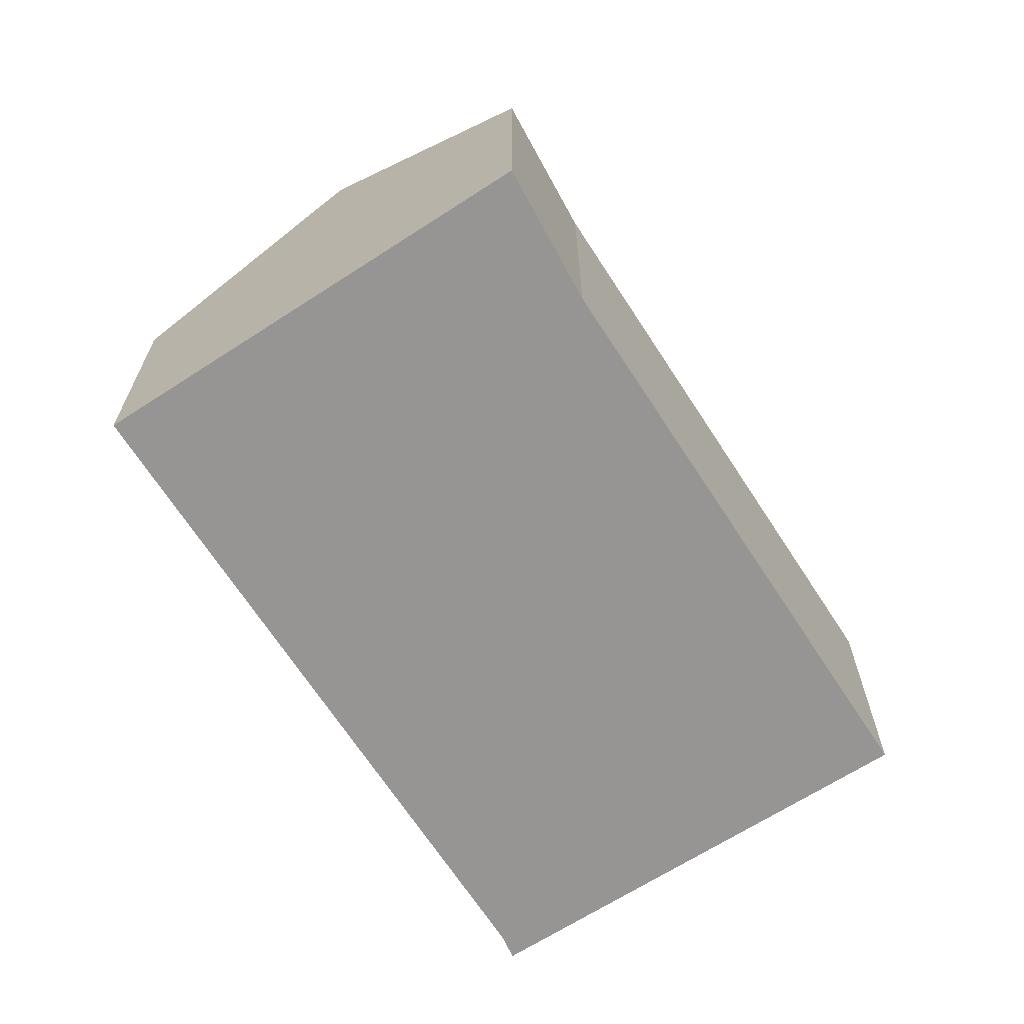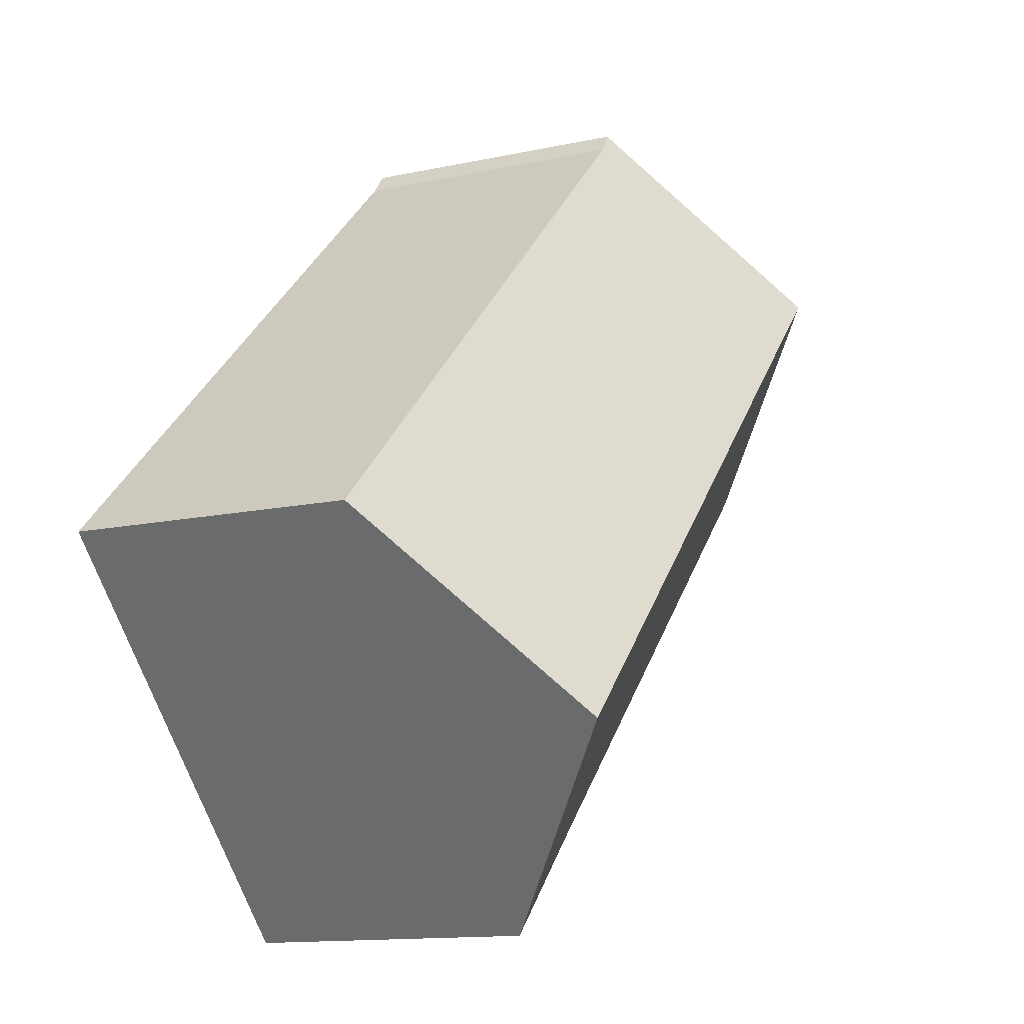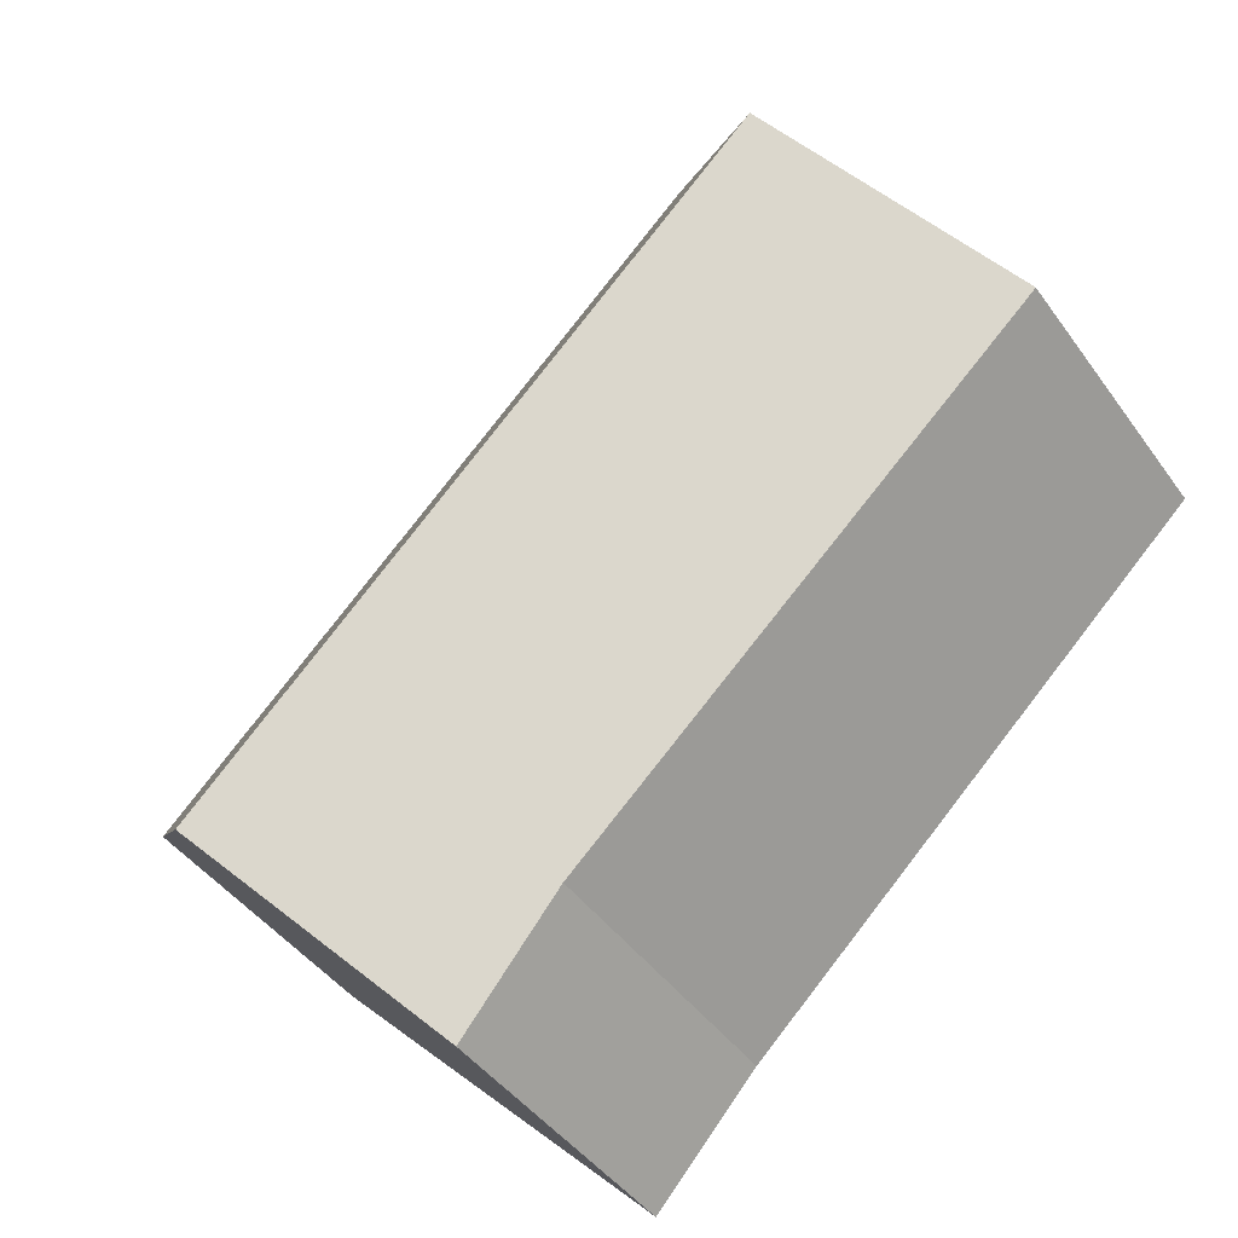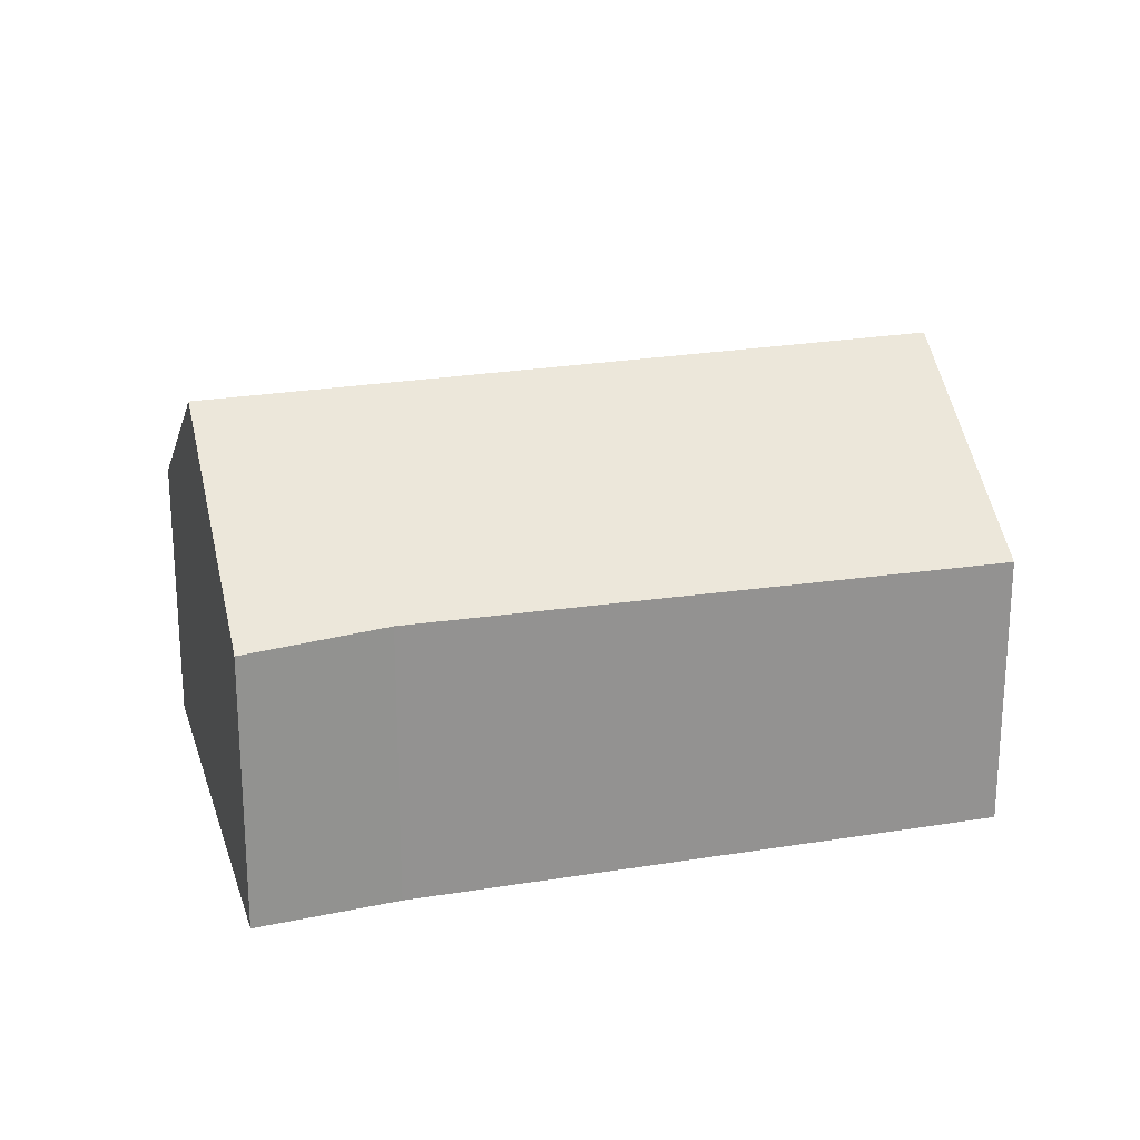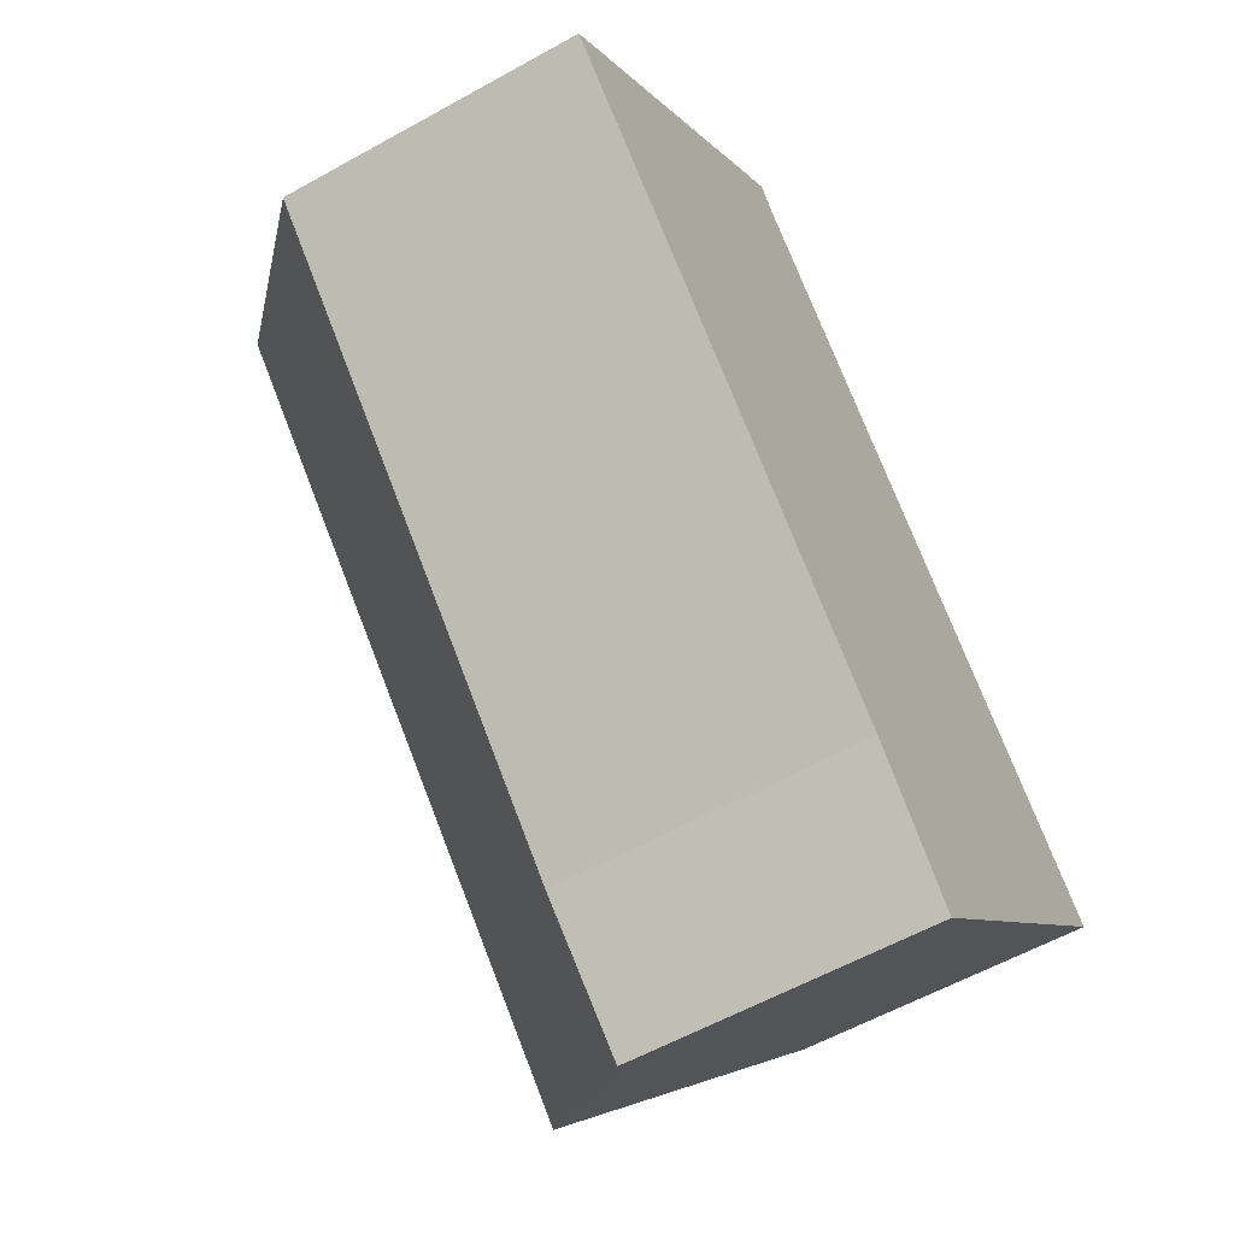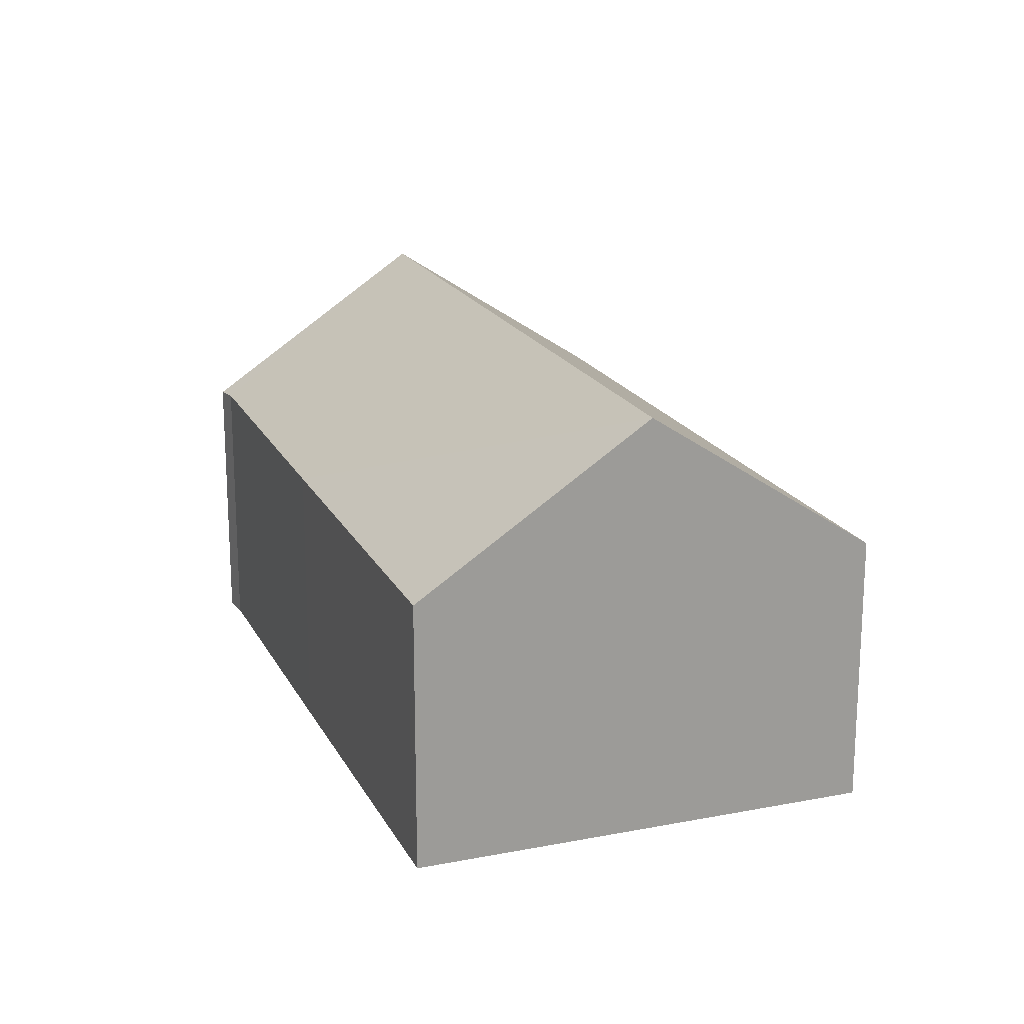
<metadata>
{"format":"obj","ext":"obj","renderer":"f3d","projection":"perspective","resolution":1024,"background":"white","views":[{"elev":-67.5,"azim":166.4,"up":"+Y"},{"elev":-13.0,"azim":116.7,"up":"+Z"},{"elev":-43.5,"azim":-147.2,"up":"+Z"},{"elev":23.3,"azim":-152.1,"up":"+Y"},{"elev":-57.6,"azim":-59.8,"up":"+Z"},{"elev":19.4,"azim":113.2,"up":"+Y"}]}
</metadata>
<code>
v  3.937 2.544 -3.722
v  6.272 3.889 -3.148
v  4.813 2.488 -4.695
v  1.474 3.889 1.533
v  0 2.488 1.523e-16
v  2.931 2.504 3.05
v  3.083 2.524 2.859
v  5.233 2.499 0.815
v  6.983 2.48 -0.852
v  7.748 2.472 -1.582
v  3.937 2.279e-16 -3.722
v  4.813 2.875e-16 -4.695
v  0 0 0
v  1.474 -9.387e-17 1.533
v  2.931 -1.868e-16 3.05
v  3.083 -1.751e-16 2.859
v  5.233 -4.99e-17 0.815
v  6.983 5.217e-17 -0.852
v  7.748 9.687e-17 -1.582
v  6.272 1.928e-16 -3.148
g defaultobject
f 1 2 3
f 2 1 4
f 4 1 5
f 6 7 4
f 2 4 7
f 8 2 7
f 9 2 8
f 10 2 9
f 3 11 1
f 11 3 12
f 11 5 1
f 5 11 13
f 13 4 5
f 4 13 6
f 6 13 14
f 6 14 15
f 6 16 7
f 16 6 15
f 16 8 7
f 8 16 17
f 8 17 9
f 9 17 18
f 9 18 10
f 10 18 19
f 10 3 2
f 3 10 12
f 12 10 20
f 20 10 19
f 14 16 15
f 16 14 17
f 17 14 13
f 17 13 11
f 17 11 18
f 18 11 19
f 19 11 20
f 20 11 12

</code>
